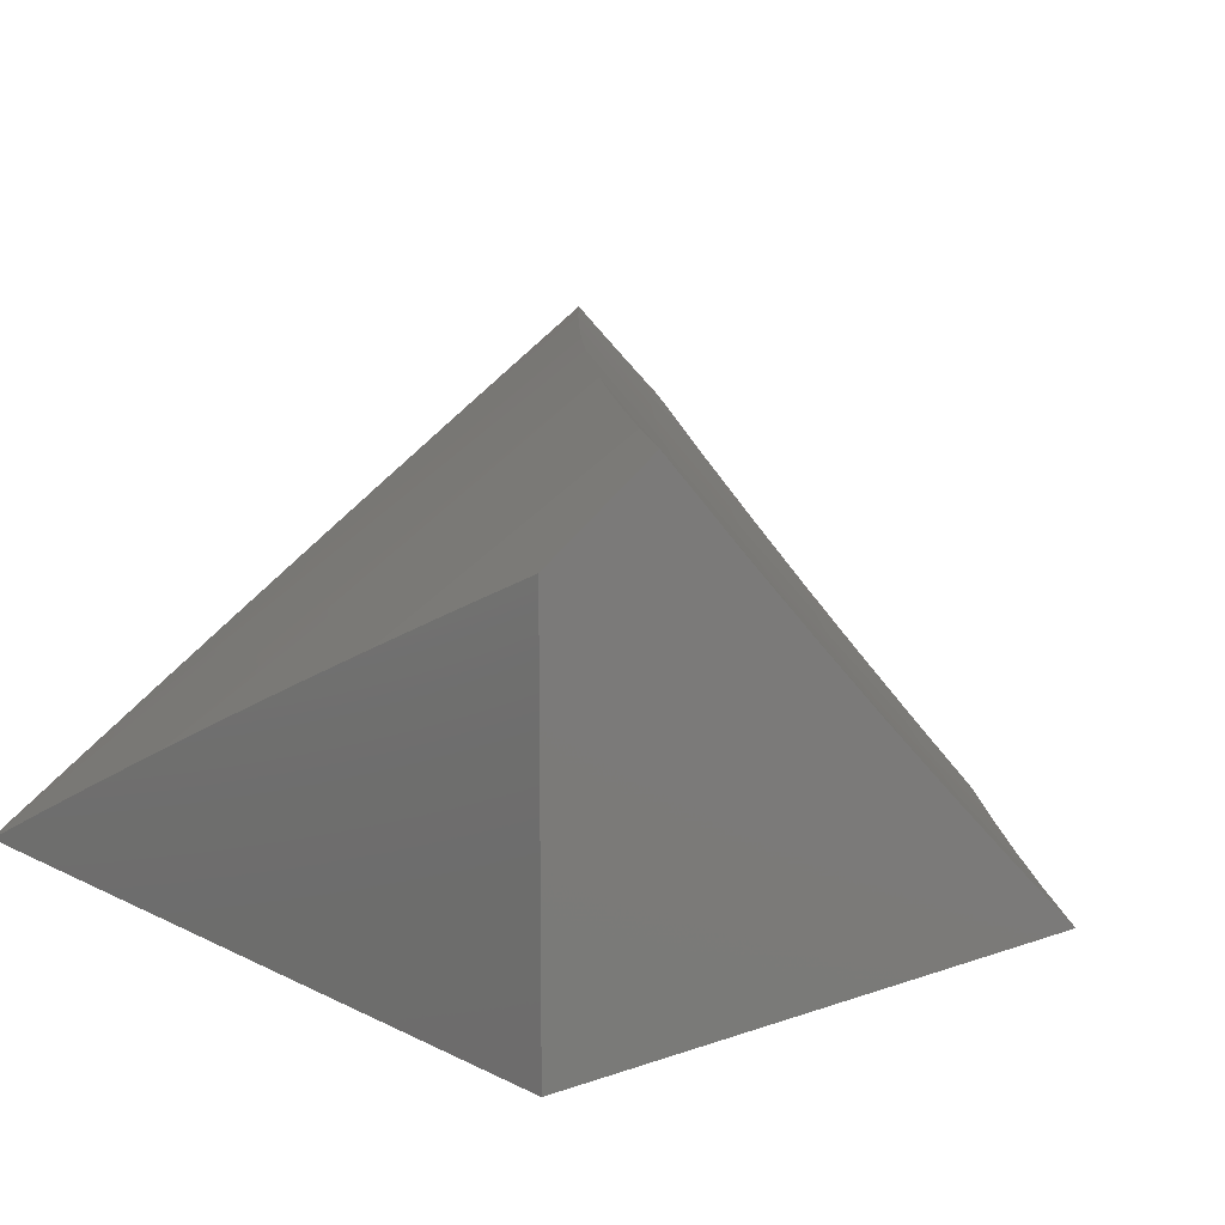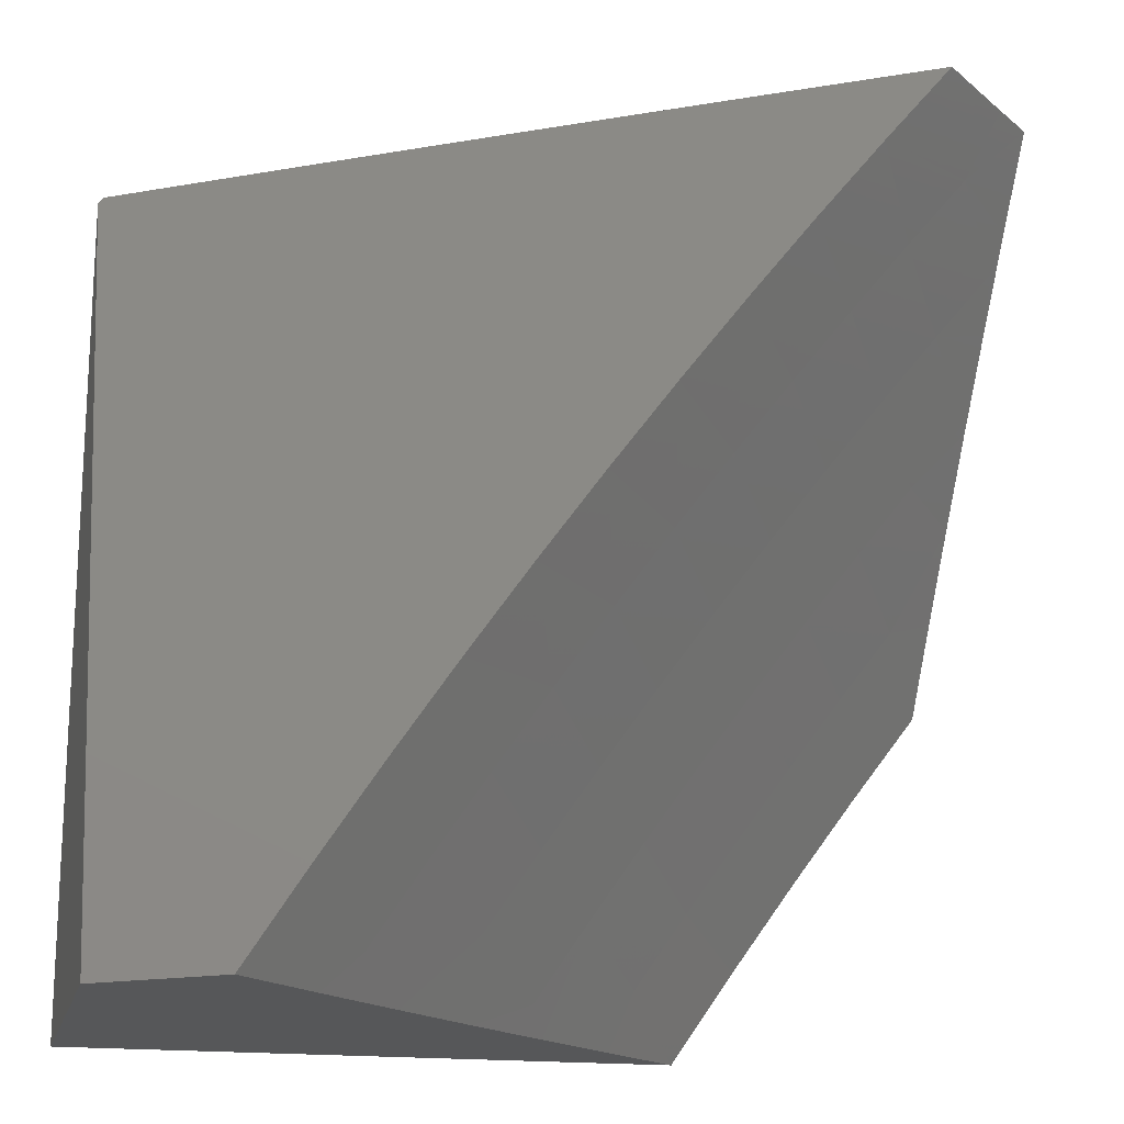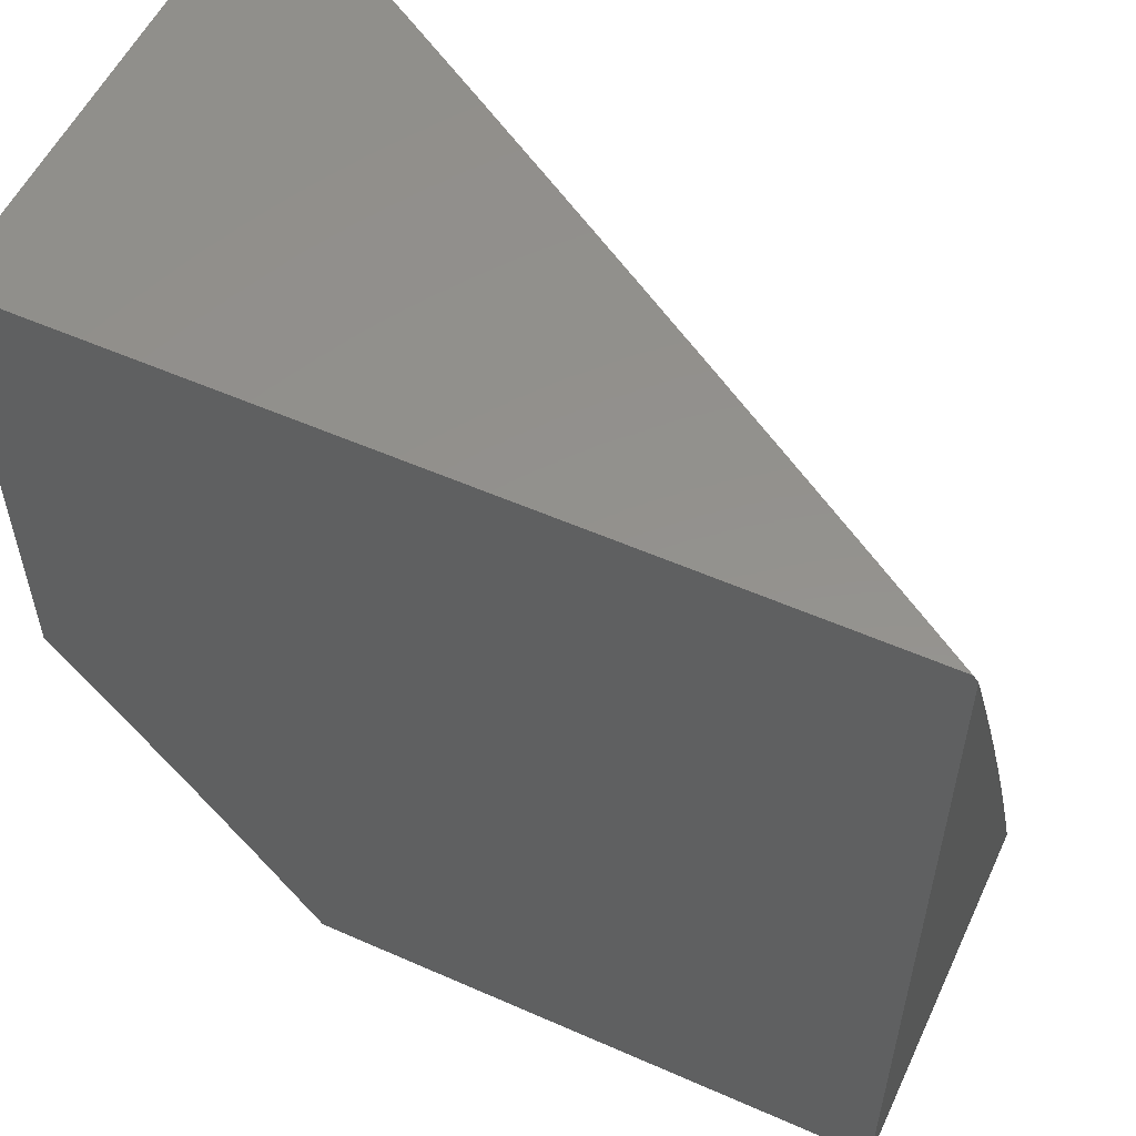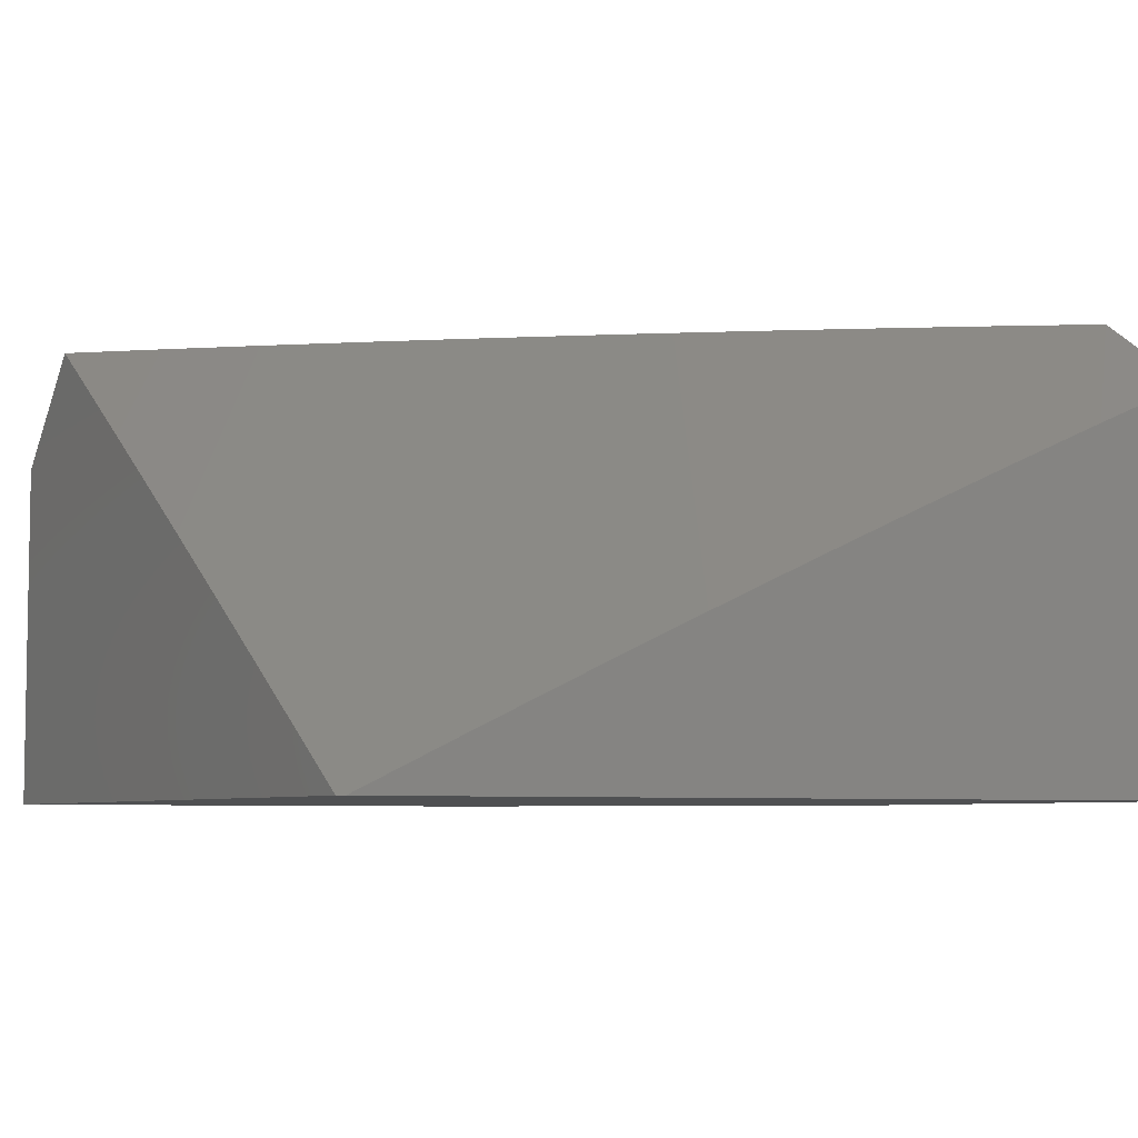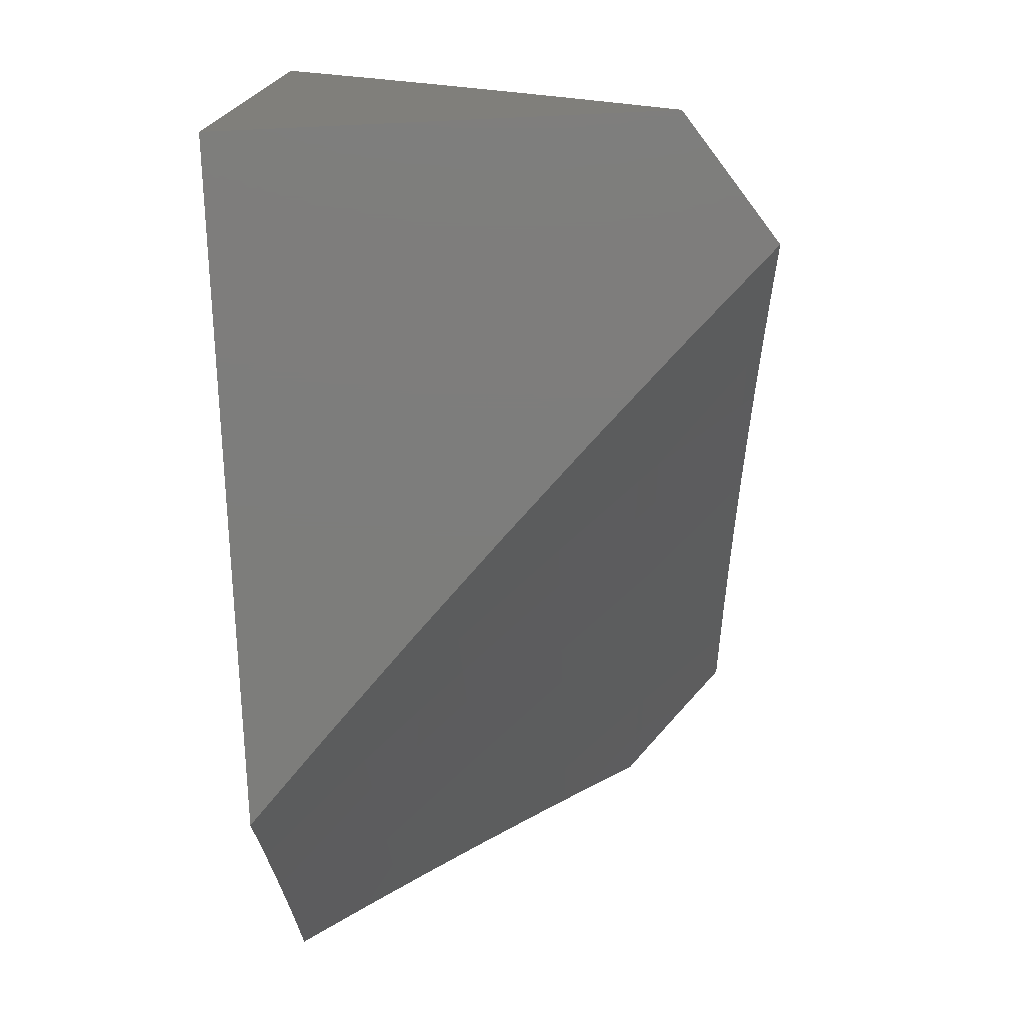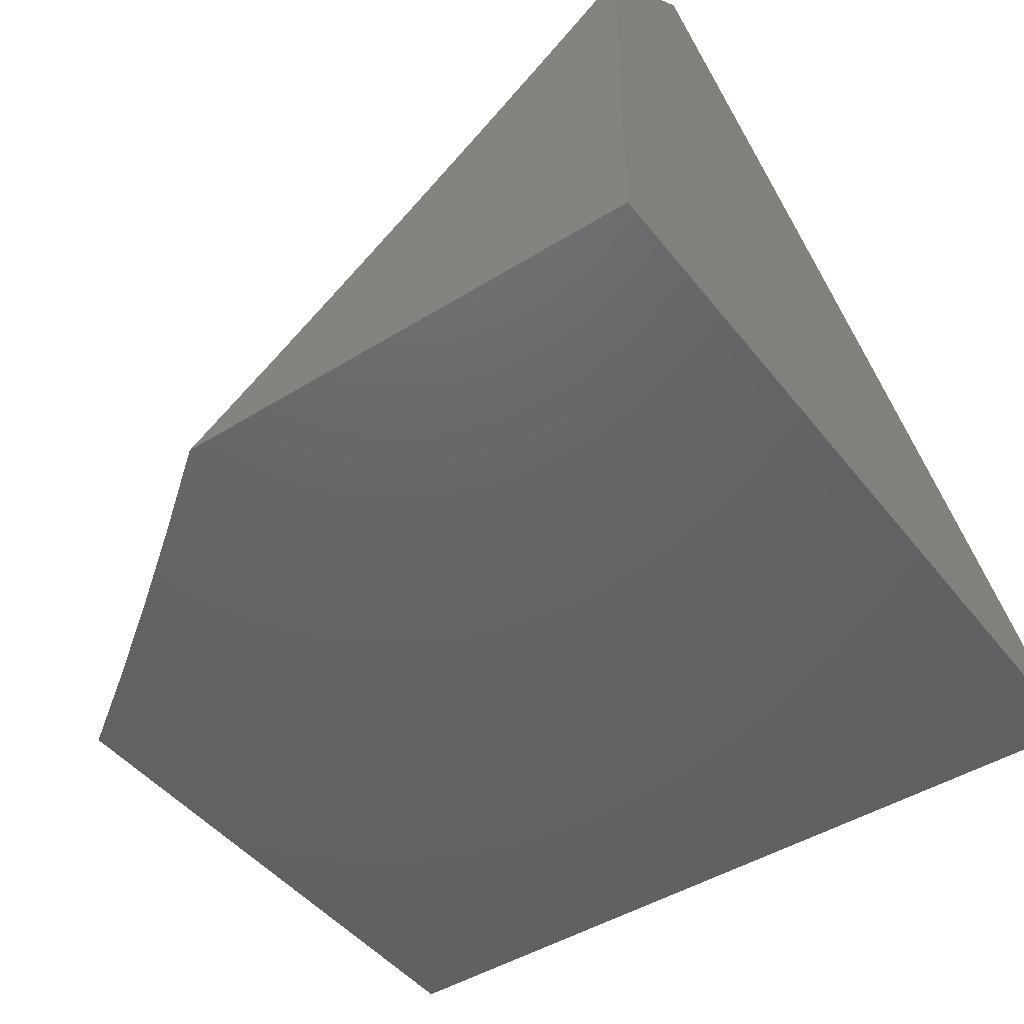
<metadata>
{"format":"stl","ext":"stl","renderer":"f3d","projection":"perspective","resolution":1024,"background":"white","views":[{"elev":12.0,"azim":-40.1,"up":"+Z"},{"elev":-17.5,"azim":-13.6,"up":"+Y"},{"elev":55.2,"azim":-155.1,"up":"+Y"},{"elev":-5.9,"azim":-118.1,"up":"+Z"},{"elev":-76.6,"azim":-87.4,"up":"+Y"},{"elev":-45.7,"azim":125.6,"up":"+Z"}]}
</metadata>
<code>
# stl→obj: 87 verts, 170 faces
v -7.136 6 -7.455
v -7.24 6 -7.52
v -7.215 5.904 -7.455
v -7.345 6 -7.586
v -7.451 6 -7.652
v -7.293 5.808 -7.455
v -7.558 6 -7.72
v -7.665 6 -7.788
v -7.37 5.71 -7.455
v -7.774 6 -7.858
v -7.884 6 -7.928
v -7.445 5.612 -7.455
v -7.994 6 -8
v -7.996 5.998 -8
v -7.998 5.995 -8
v -8 5.993 -8
v -8 5.865 -7.939
v -7.519 5.512 -7.455
v -8 5.739 -7.878
v -7.592 5.412 -7.455
v -8 5.613 -7.82
v -7.663 5.31 -7.455
v -8 5.489 -7.762
v -7.733 5.208 -7.455
v -8 5.365 -7.706
v -8 5.243 -7.651
v -7.802 5.104 -7.455
v -8 5.121 -7.597
v -7.869 5 -7.455
v -7.934 5 -7.5
v -8 5 -7.545
v -7 5.906 -7.654
v -7 6 -7.581
v -7.08 5.924 -7.566
v -7.046 6 -7.539
v -7.091 6 -7.497
v -7.15 5.84 -7.566
v -7.219 5.754 -7.566
v -7.287 5.668 -7.566
v -7.214 5.611 -7.676
v -7.28 5.525 -7.676
v -7.205 5.469 -7.785
v -7.27 5.383 -7.785
v -7.193 5.326 -7.893
v -7.256 5.24 -7.893
v -7.157 5.213 -8
v -7.232 5.107 -8
v -7.318 5.154 -7.893
v -7.378 5.066 -7.893
v -7.396 5.208 -7.785
v -7.457 5.12 -7.785
v -7.472 5.262 -7.676
v -7.534 5.173 -7.676
v -7.548 5.316 -7.566
v -7.611 5.226 -7.566
v -7.354 5.581 -7.566
v -7.345 5.438 -7.676
v -7.333 5.296 -7.785
v -7.42 5.494 -7.566
v -7.409 5.351 -7.676
v -7.484 5.405 -7.566
v -7.672 5.135 -7.566
v -7.733 5.043 -7.566
v -7.778 5 -7.549
v -7.686 5 -7.641
v -7.593 5 -7.733
v -7.595 5.083 -7.676
v -7.517 5.031 -7.785
v -7.499 5 -7.823
v -7.403 5 -7.912
v -7.307 5 -8
v -7.079 5.318 -8
v -7.129 5.411 -7.893
v -7.14 5.554 -7.785
v -7.147 5.697 -7.676
v -7 5.421 -8
v -7.065 5.495 -7.893
v -7.073 5.638 -7.785
v -7.078 5.781 -7.676
v -7 5.52 -7.933
v -7 5.618 -7.865
v -7 5.714 -7.796
v -7.006 5.722 -7.785
v -7 5.811 -7.725
v -7.009 5.865 -7.676
v -7 6 -8
v -8 5 -8
f 1 2 3
f 3 2 4
f 3 4 5
f 3 5 6
f 6 5 7
f 6 7 8
f 6 8 9
f 9 8 10
f 9 10 11
f 9 11 12
f 12 11 13
f 12 13 14
f 14 15 12
f 12 15 16
f 12 16 17
f 12 17 18
f 18 17 19
f 18 19 20
f 20 19 21
f 20 21 22
f 22 21 23
f 22 23 24
f 24 23 25
f 24 25 26
f 24 26 27
f 27 26 28
f 27 28 29
f 29 28 30
f 30 28 31
f 32 33 34
f 34 33 35
f 34 35 36
f 36 1 34
f 34 1 3
f 34 3 37
f 37 3 6
f 37 6 38
f 38 6 39
f 38 39 40
f 40 39 41
f 40 41 42
f 42 41 43
f 42 43 44
f 44 43 45
f 44 45 46
f 46 45 47
f 47 45 48
f 47 48 49
f 49 48 50
f 49 50 51
f 51 50 52
f 51 52 53
f 53 52 54
f 53 54 55
f 55 54 22
f 55 22 24
f 6 9 39
f 39 9 56
f 39 56 41
f 41 56 57
f 41 57 43
f 43 57 58
f 43 58 45
f 45 58 48
f 9 12 56
f 56 12 59
f 56 59 57
f 57 59 60
f 57 60 58
f 58 60 50
f 58 50 48
f 12 18 59
f 59 18 61
f 59 61 60
f 60 61 52
f 60 52 50
f 18 20 61
f 61 20 54
f 61 54 52
f 20 22 54
f 55 24 62
f 62 24 27
f 62 27 63
f 63 27 64
f 63 64 65
f 27 29 64
f 66 67 65
f 65 67 62
f 65 62 63
f 67 66 68
f 68 66 69
f 68 69 51
f 51 69 49
f 69 70 49
f 49 70 71
f 49 71 47
f 46 72 44
f 44 72 73
f 44 73 42
f 42 73 74
f 42 74 40
f 40 74 75
f 40 75 38
f 38 75 37
f 72 76 73
f 73 76 77
f 73 77 74
f 74 77 78
f 74 78 75
f 75 78 79
f 75 79 37
f 37 79 34
f 76 80 77
f 77 80 81
f 77 81 78
f 78 81 82
f 78 82 83
f 83 82 84
f 83 84 79
f 79 84 85
f 79 85 34
f 34 85 32
f 84 32 85
f 78 83 79
f 68 51 53
f 62 67 55
f 55 67 53
f 67 68 53
f 13 11 86
f 86 11 10
f 86 10 8
f 8 7 86
f 86 7 5
f 86 5 33
f 33 5 4
f 33 4 35
f 35 4 2
f 35 2 36
f 36 2 1
f 33 32 86
f 86 32 84
f 86 84 82
f 82 81 86
f 86 81 80
f 86 80 76
f 15 72 16
f 16 72 46
f 16 46 47
f 15 14 72
f 72 14 13
f 72 13 76
f 76 13 86
f 71 87 47
f 47 87 16
f 29 30 64
f 64 30 31
f 64 31 65
f 65 31 87
f 65 87 66
f 66 87 69
f 69 87 70
f 70 87 71
f 31 28 87
f 87 28 26
f 87 26 25
f 25 23 87
f 87 23 21
f 87 21 19
f 19 17 87
f 87 17 16

</code>
